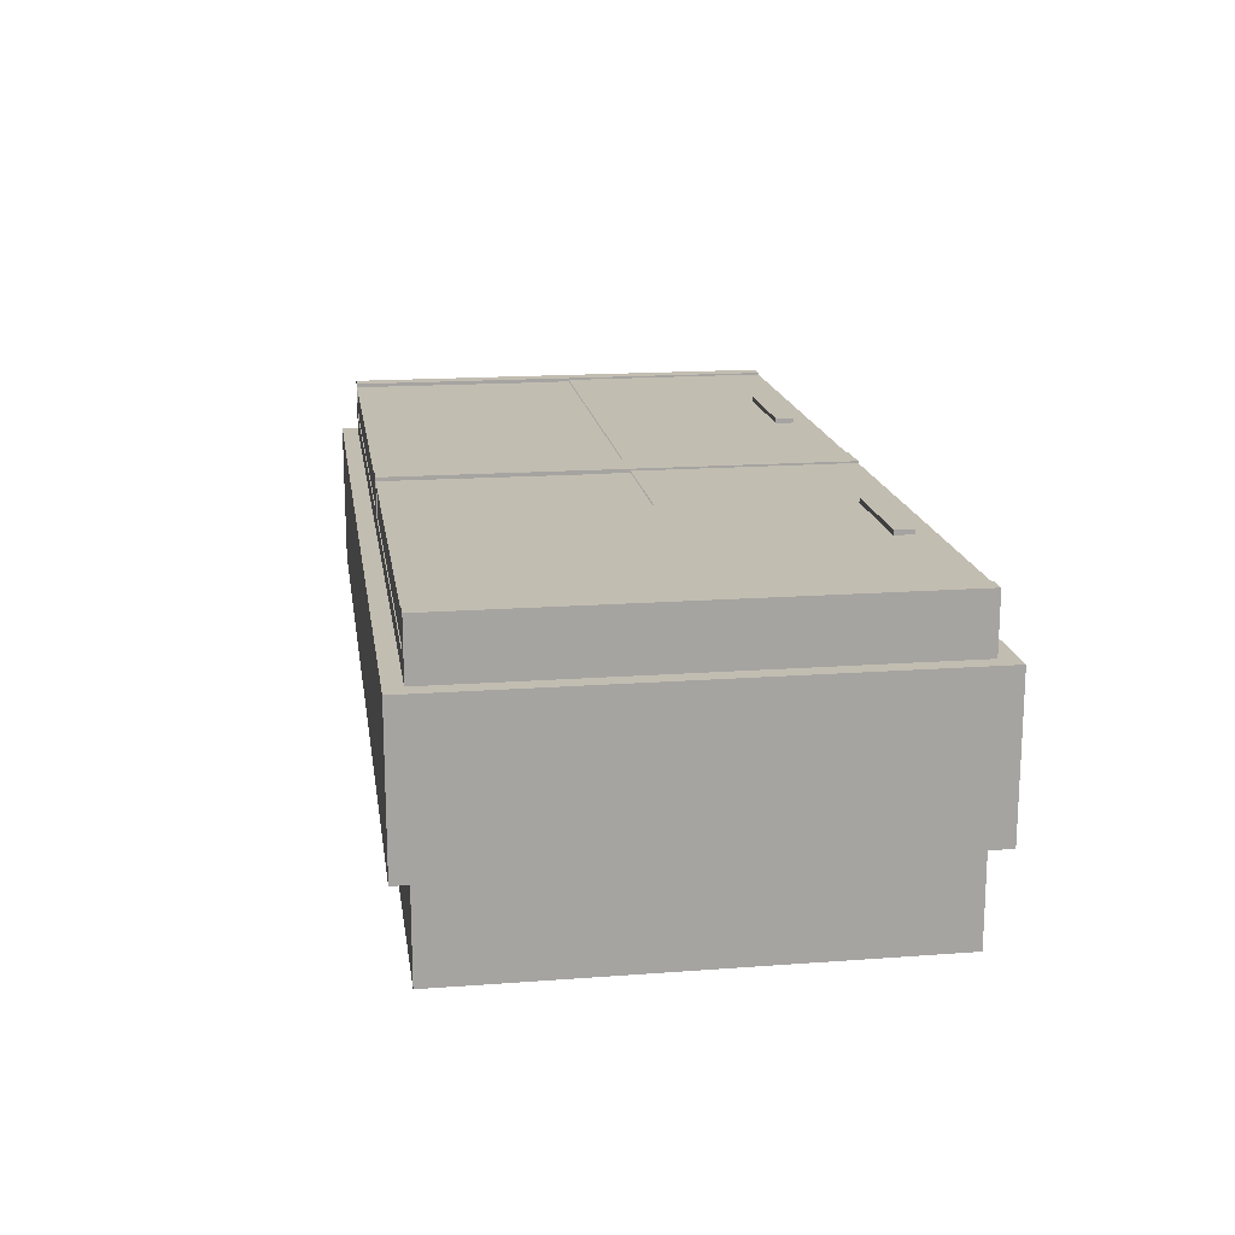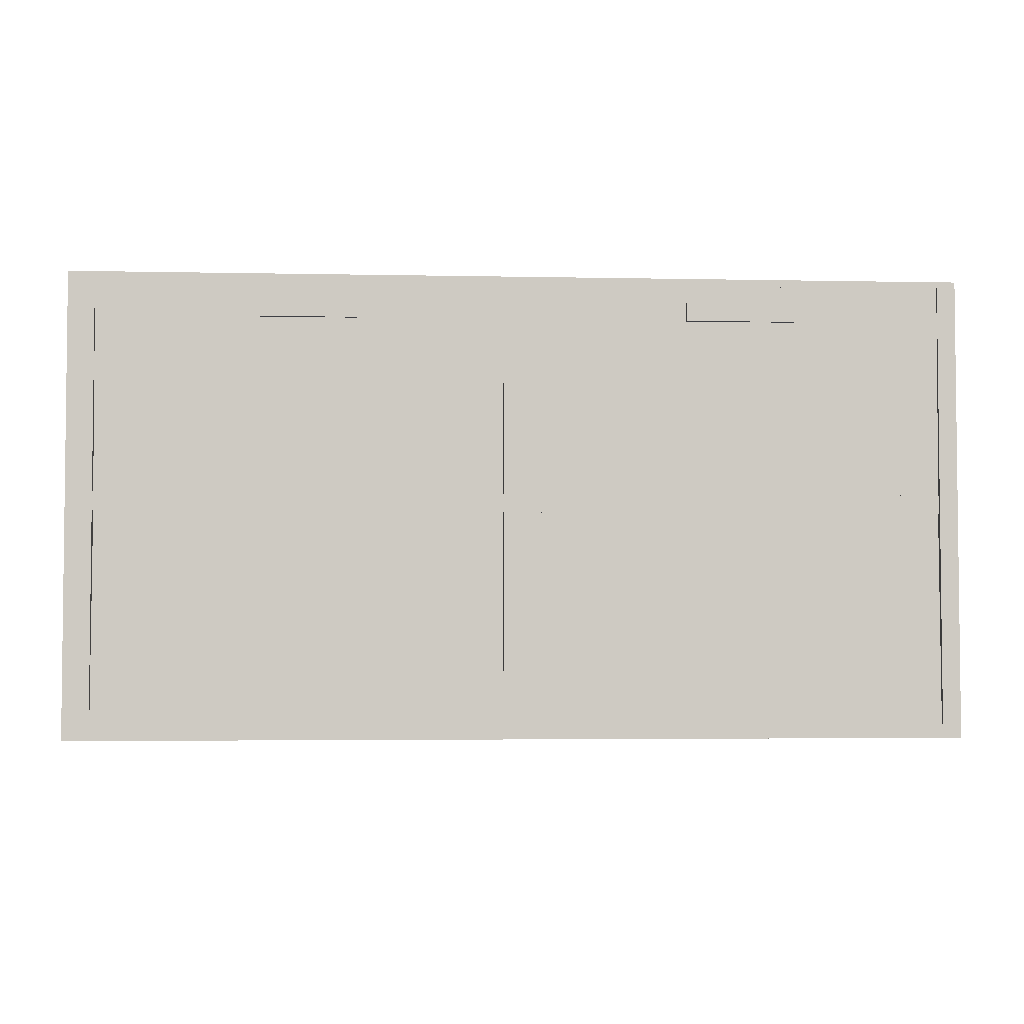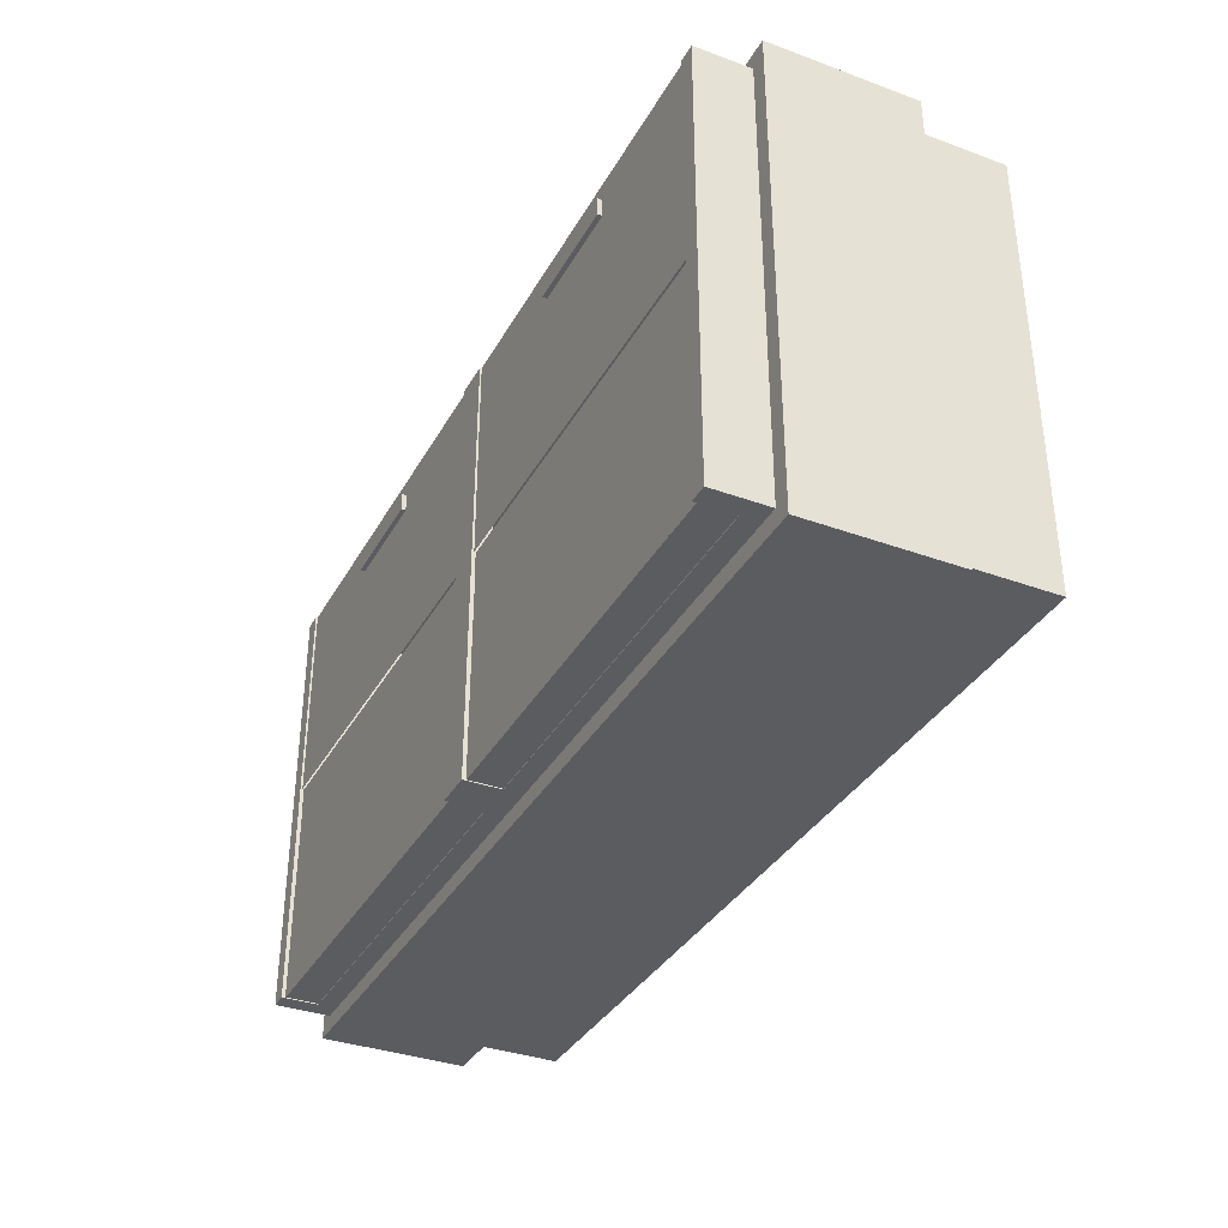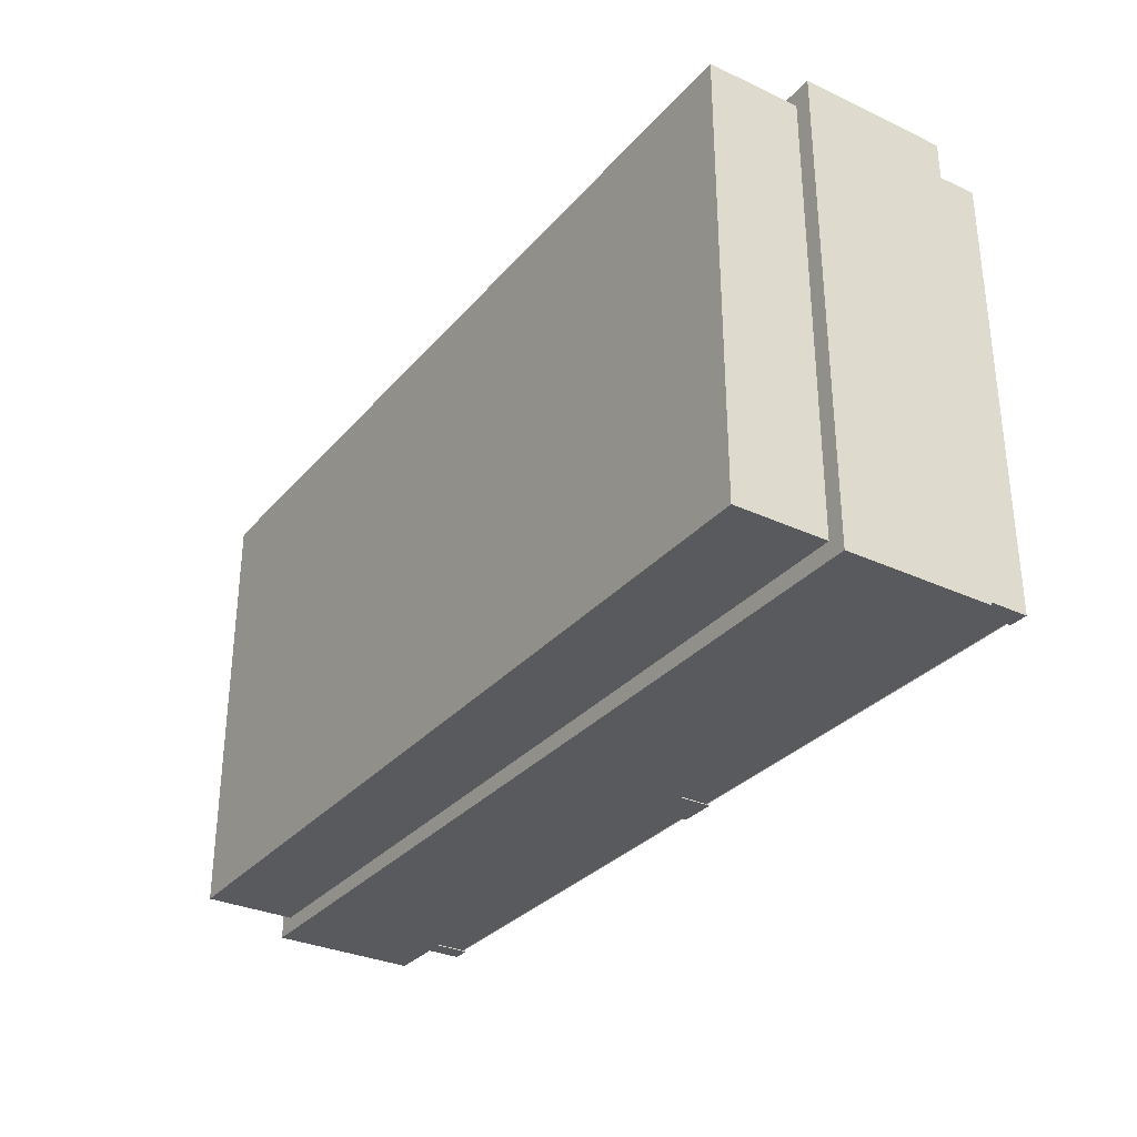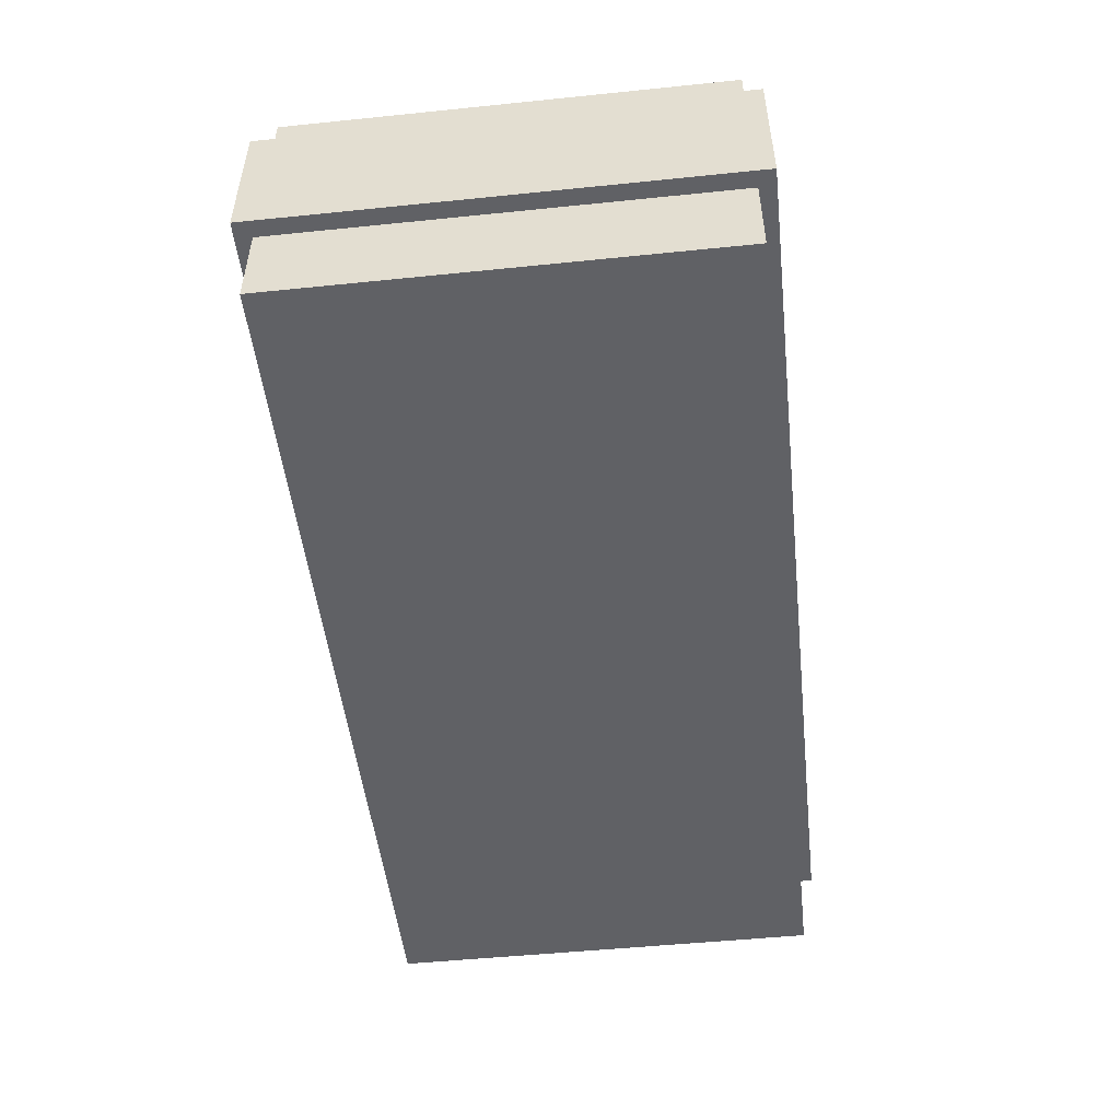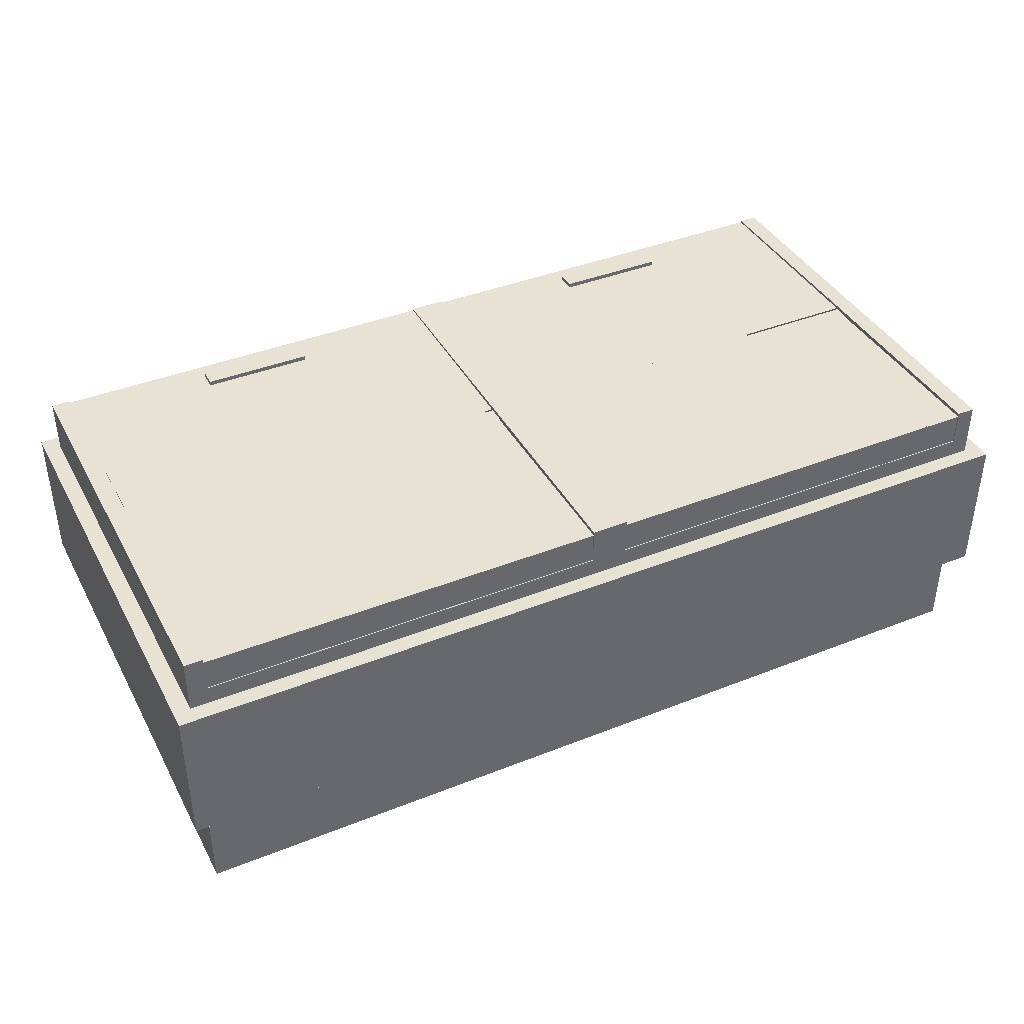
<metadata>
{"format":"obj","ext":"obj","renderer":"f3d","projection":"perspective","resolution":1024,"background":"white","views":[{"elev":16.9,"azim":-98.5,"up":"+Y"},{"elev":-3.7,"azim":175.9,"up":"+Z"},{"elev":-35.3,"azim":-115.8,"up":"+Z"},{"elev":-31.5,"azim":56.6,"up":"+Z"},{"elev":-50.2,"azim":96.4,"up":"+Y"},{"elev":39.9,"azim":153.8,"up":"+Y"}]}
</metadata>
<code>
o bodyModel
v -1.5 0.5 1
v 1.5 0.5 1
v 1.5 0.5 -0.5
v -1.5 0.5 -0.5
v -1.5 0 -0.5
v 1.5 0 -0.5
v 1.5 -0 1
v -1.5 -0 1
v -1.5 0.8125 -0.5
v 1.5 0.8125 -0.5
v 1.5 0.8125 -0.5563
v -1.5 0.8125 -0.5563
v -1.5 0.3125 -0.5563
v 1.5 0.3125 -0.5563
v 1.5 0.3125 -0.5
v -1.5 0.3125 -0.5
v -1.5 0.8125 1.056
v 1.5 0.8125 1.056
v 1.5 0.8125 1
v -1.5 0.8125 1
v -1.5 0.3125 1
v 1.5 0.3125 1
v 1.5 0.3125 1.056
v -1.5 0.3125 1.056
v 1.5 0.8125 1.056
v 1.556 0.8125 1.056
v 1.556 0.8125 -0.5563
v 1.5 0.8125 -0.5563
v 1.5 0.3125 -0.5563
v 1.556 0.3125 -0.5563
v 1.556 0.3125 1.056
v 1.5 0.3125 1.056
v -1.556 0.8125 1.056
v -1.5 0.8125 1.056
v -1.5 0.8125 -0.5563
v -1.556 0.8125 -0.5563
v -1.556 0.3125 -0.5563
v -1.5 0.3125 -0.5563
v -1.5 0.3125 1.056
v -1.556 0.3125 1.056
v -1.438 0.875 -0.4375
v 1.438 0.875 -0.4375
v 1.438 0.875 -0.5
v -1.438 0.875 -0.5
v -1.438 0.5 -0.5
v 1.438 0.5 -0.5
v 1.438 0.5 -0.4375
v -1.438 0.5 -0.4375
v -1.5 1 1
v -1.438 1 1
v -1.438 1 -0.5
v -1.5 1 -0.5
v -1.5 0.5 -0.5
v -1.438 0.5 -0.5
v -1.438 0.5 1
v -1.5 0.5 1
v -1.438 0.875 1
v 1.438 0.875 1
v 1.438 0.875 0.9375
v -1.438 0.875 0.9375
v -1.438 0.5 0.9375
v 1.438 0.5 0.9375
v 1.438 0.5 1
v -1.438 0.5 1
v 1.438 1 1
v 1.5 1 1
v 1.5 1 -0.5
v 1.438 1 -0.5
v 1.438 0.5 -0.5
v 1.5 0.5 -0.5
v 1.5 0.5 1
v 1.438 0.5 1
v -0.0625 1 -0.4375
v 0.0625 1 -0.4375
v 0.0625 1 -0.5
v -0.0625 1 -0.5
v -0.0625 0.875 -0.5
v 0.0625 0.875 -0.5
v 0.0625 0.875 -0.4375
v -0.0625 0.875 -0.4375
v -0.0625 1 1
v 0.0625 1 1
v 0.0625 1 0.9375
v -0.0625 1 0.9375
v -0.0625 0.875 0.9375
v 0.0625 0.875 0.9375
v 0.0625 0.875 1
v -0.0625 0.875 1
v -0.0625 1 0.9375
v 0.0625 1 0.9375
v 0.0625 1 -0.4375
v -0.0625 1 -0.4375
v -0.0625 0.9375 -0.4375
v 0.0625 0.9375 -0.4375
v 0.0625 0.9375 0.9375
v -0.0625 0.9375 0.9375
v -1.438 0.9875 0.2812
v -0.0625 0.9875 0.2812
v -0.0625 0.9875 0.2188
v -1.438 0.9875 0.2188
v -1.438 0.9375 0.2188
v -0.0625 0.9375 0.2188
v -0.0625 0.9375 0.2812
v -1.438 0.9375 0.2812
v 0.0625 0.9875 0.2812
v 1.438 0.9875 0.2812
v 1.438 0.9875 0.2188
v 0.0625 0.9875 0.2188
v 0.0625 0.9375 0.2188
v 1.438 0.9375 0.2188
v 1.438 0.9375 0.2812
v 0.0625 0.9375 0.2812
f 1 2 3 4
f 5 6 7 8
f 2 1 8 7
f 4 3 6 5
f 3 2 7 6
f 1 4 5 8
f 9 10 11 12
f 13 14 15 16
f 10 9 16 15
f 12 11 14 13
f 11 10 15 14
f 9 12 13 16
f 17 18 19 20
f 21 22 23 24
f 18 17 24 23
f 20 19 22 21
f 19 18 23 22
f 17 20 21 24
f 25 26 27 28
f 29 30 31 32
f 26 25 32 31
f 28 27 30 29
f 27 26 31 30
f 25 28 29 32
f 33 34 35 36
f 37 38 39 40
f 34 33 40 39
f 36 35 38 37
f 35 34 39 38
f 33 36 37 40
f 41 42 43 44
f 45 46 47 48
f 42 41 48 47
f 44 43 46 45
f 43 42 47 46
f 41 44 45 48
f 49 50 51 52
f 53 54 55 56
f 50 49 56 55
f 52 51 54 53
f 51 50 55 54
f 49 52 53 56
f 57 58 59 60
f 61 62 63 64
f 58 57 64 63
f 60 59 62 61
f 59 58 63 62
f 57 60 61 64
f 65 66 67 68
f 69 70 71 72
f 66 65 72 71
f 68 67 70 69
f 67 66 71 70
f 65 68 69 72
f 73 74 75 76
f 77 78 79 80
f 74 73 80 79
f 76 75 78 77
f 75 74 79 78
f 73 76 77 80
f 81 82 83 84
f 85 86 87 88
f 82 81 88 87
f 84 83 86 85
f 83 82 87 86
f 81 84 85 88
f 89 90 91 92
f 93 94 95 96
f 90 89 96 95
f 92 91 94 93
f 91 90 95 94
f 89 92 93 96
f 97 98 99 100
f 101 102 103 104
f 98 97 104 103
f 100 99 102 101
f 99 98 103 102
f 97 100 101 104
f 105 106 107 108
f 109 110 111 112
f 106 105 112 111
f 108 107 110 109
f 107 106 111 110
f 105 108 109 112
o counterGlass_translucent
v -1.434 0.9938 0.9969
v -0.06563 0.9938 0.9969
v -0.0625 0.9938 0.9969
v -1.438 0.9938 0.9969
v -1.438 0.875 0.9969
v -0.0625 0.875 0.9969
v -0.06563 0.875 0.9969
v -1.434 0.875 0.9969
v -1.434 0.9875 -0.4969
v -0.06563 0.9875 -0.4969
v -0.0625 0.9875 -0.4969
v -1.438 0.9875 -0.4969
v -1.438 0.875 -0.4969
v -0.0625 0.875 -0.4969
v -0.06563 0.875 -0.4969
v -1.434 0.875 -0.4969
v -1.434 0.9875 0.2188
v -0.06563 0.9875 0.2188
v -0.0625 0.9875 -0.5
v -1.438 0.9875 -0.5
v -1.438 0.9875 -0.5
v -0.0625 0.9875 -0.5
v -0.06563 0.9875 0.2188
v -1.434 0.9875 0.2188
v 0.06563 0.9875 0.2188
v 1.434 0.9875 0.2188
v 1.438 0.9875 -0.5
v 0.0625 0.9875 -0.5
v 0.0625 0.9875 -0.5
v 1.438 0.9875 -0.5
v 1.434 0.9875 0.2188
v 0.06563 0.9875 0.2188
v 0.06563 0.9875 -0.4969
v 1.434 0.9875 -0.4969
v 1.438 0.9875 -0.4969
v 0.0625 0.9875 -0.4969
v 0.0625 0.875 -0.4969
v 1.438 0.875 -0.4969
v 1.434 0.875 -0.4969
v 0.06563 0.875 -0.4969
v 0.06563 0.9938 0.9969
v 1.434 0.9938 0.9969
v 1.438 0.9938 0.9969
v 0.0625 0.9938 0.9969
v 0.0625 0.875 0.9969
v 1.438 0.875 0.9969
v 1.434 0.875 0.9969
v 0.06563 0.875 0.9969
f 113 114 115 116
f 117 118 119 120
f 114 113 120 119
f 116 115 118 117
f 115 114 119 118
f 113 116 117 120
f 121 122 123 124
f 125 126 127 128
f 122 121 128 127
f 124 123 126 125
f 123 122 127 126
f 121 124 125 128
f 129 130 131 132
f 133 134 135 136
f 130 129 136 135
f 132 131 134 133
f 131 130 135 134
f 129 132 133 136
f 137 138 139 140
f 141 142 143 144
f 138 137 144 143
f 140 139 142 141
f 139 138 143 142
f 137 140 141 144
f 145 146 147 148
f 149 150 151 152
f 146 145 152 151
f 148 147 150 149
f 147 146 151 150
f 145 148 149 152
f 153 154 155 156
f 157 158 159 160
f 154 153 160 159
f 156 155 158 157
f 155 154 159 158
f 153 156 157 160
o counterGlassDoorLeft_translucent
v -1.438 0.9938 1
v -0.0625 0.9938 1
v -0.06563 0.9938 0.2812
v -1.434 0.9938 0.2812
v -1.434 0.9938 0.2812
v -0.06563 0.9938 0.2812
v -0.0625 0.9938 1
v -1.438 0.9938 1
v -0.9375 1.009 0.9375
v -0.5625 1.009 0.9375
v -0.5625 1.009 0.875
v -0.9375 1.009 0.875
v -0.9375 0.9938 0.875
v -0.5625 0.9938 0.875
v -0.5625 0.9938 0.9375
v -0.9375 0.9938 0.9375
f 161 162 163 164
f 165 166 167 168
f 162 161 168 167
f 164 163 166 165
f 163 162 167 166
f 161 164 165 168
f 169 170 171 172
f 173 174 175 176
f 170 169 176 175
f 172 171 174 173
f 171 170 175 174
f 169 172 173 176
o counterGlassDoorRight_translucent
v 0.0625 0.9938 1
v 1.438 0.9938 1
v 1.434 0.9938 0.2812
v 0.06563 0.9938 0.2812
v 0.06563 0.9938 0.2812
v 1.434 0.9938 0.2812
v 1.438 0.9938 1
v 0.0625 0.9938 1
v 0.5625 1.009 0.9375
v 0.9375 1.009 0.9375
v 0.9375 1.009 0.875
v 0.5625 1.009 0.875
v 0.5625 0.9938 0.875
v 0.9375 0.9938 0.875
v 0.9375 0.9938 0.9375
v 0.5625 0.9938 0.9375
f 177 178 179 180
f 181 182 183 184
f 178 177 184 183
f 180 179 182 181
f 179 178 183 182
f 177 180 181 184
f 185 186 187 188
f 189 190 191 192
f 186 185 192 191
f 188 187 190 189
f 187 186 191 190
f 185 188 189 192

</code>
